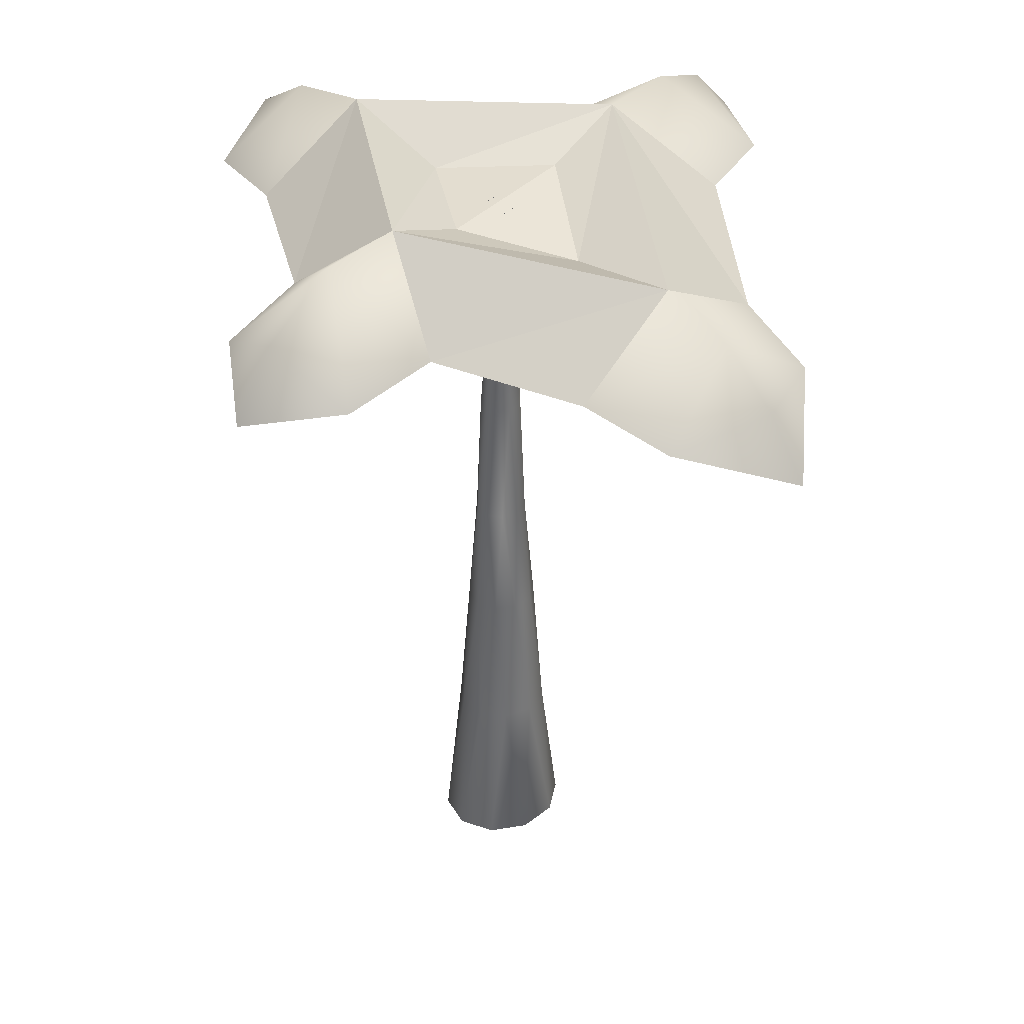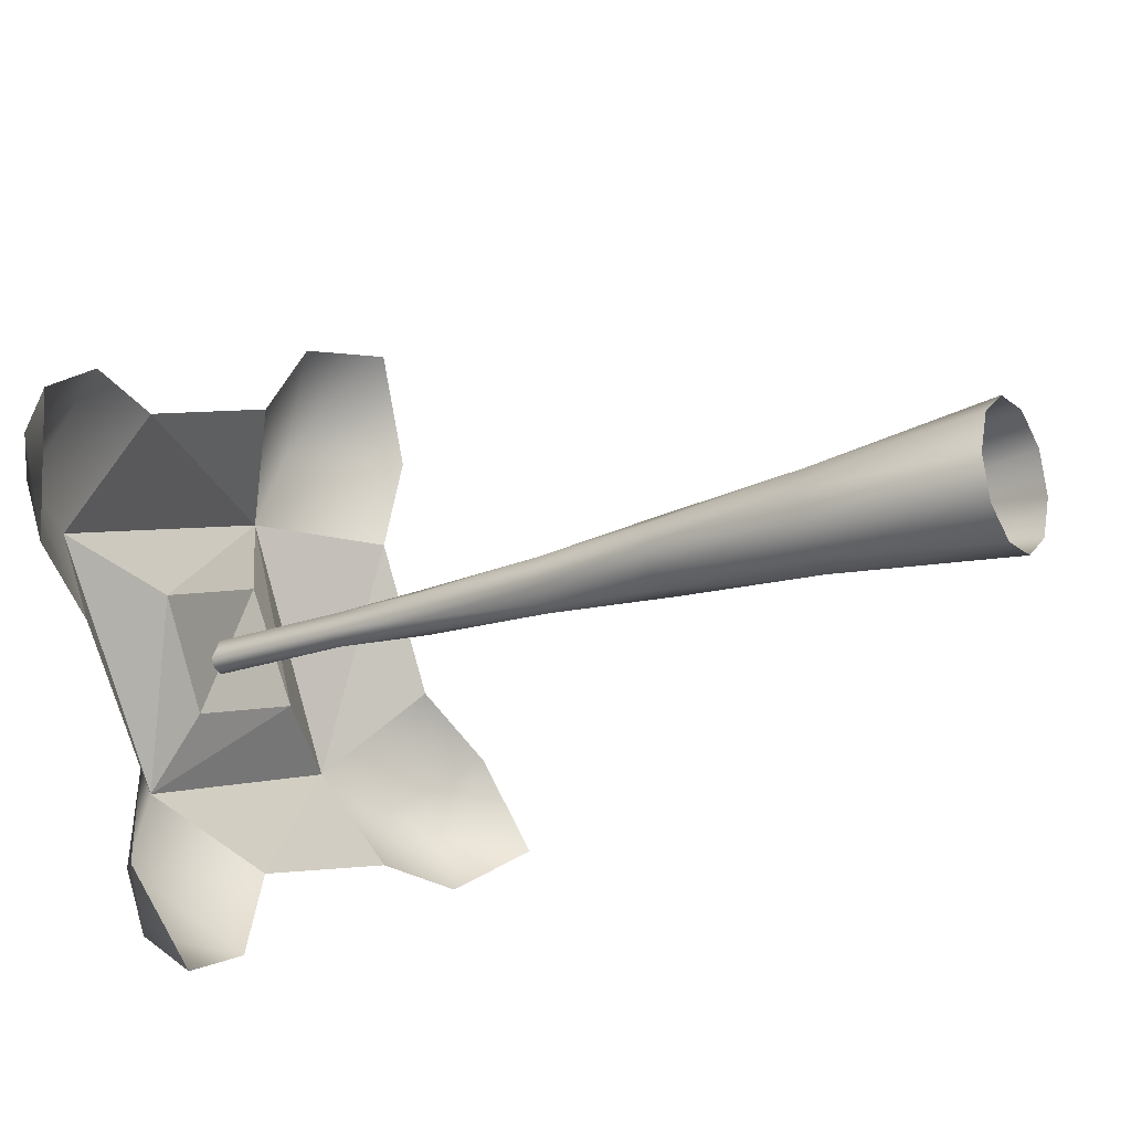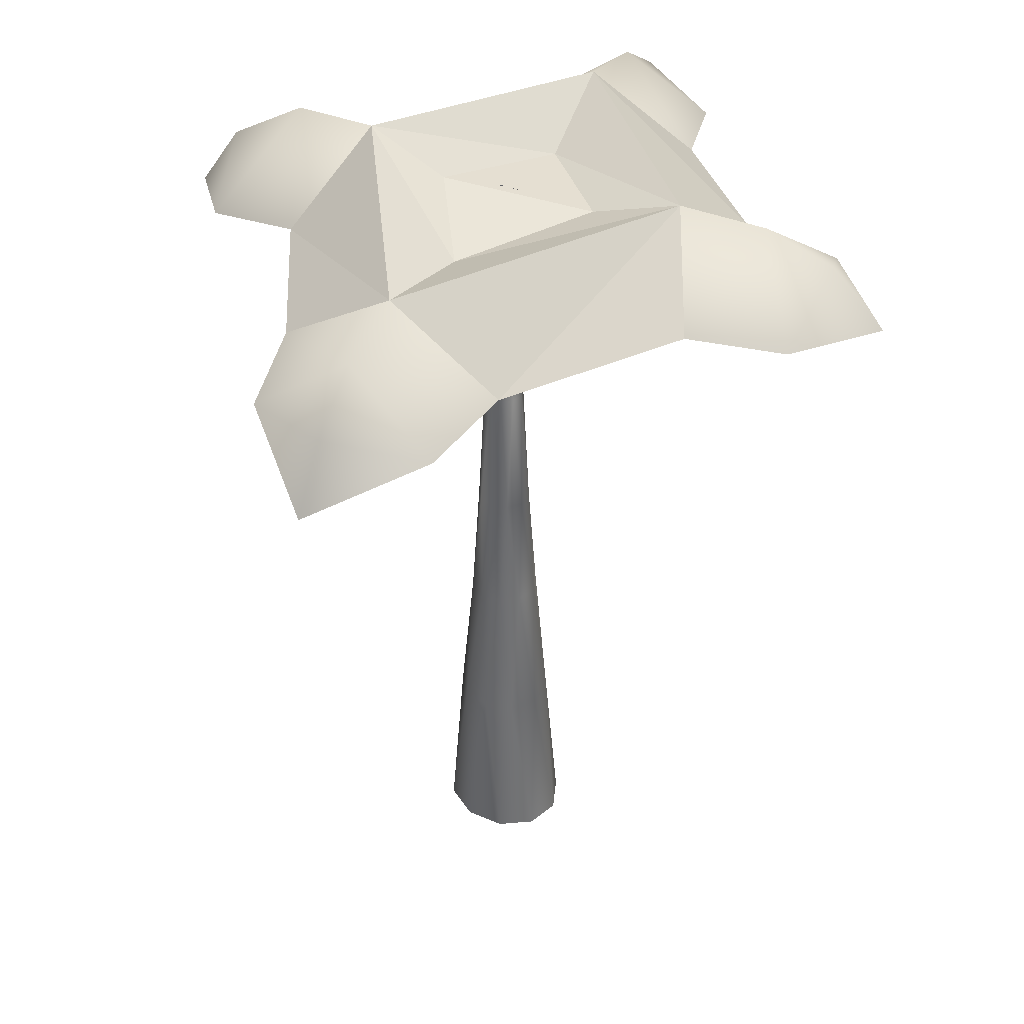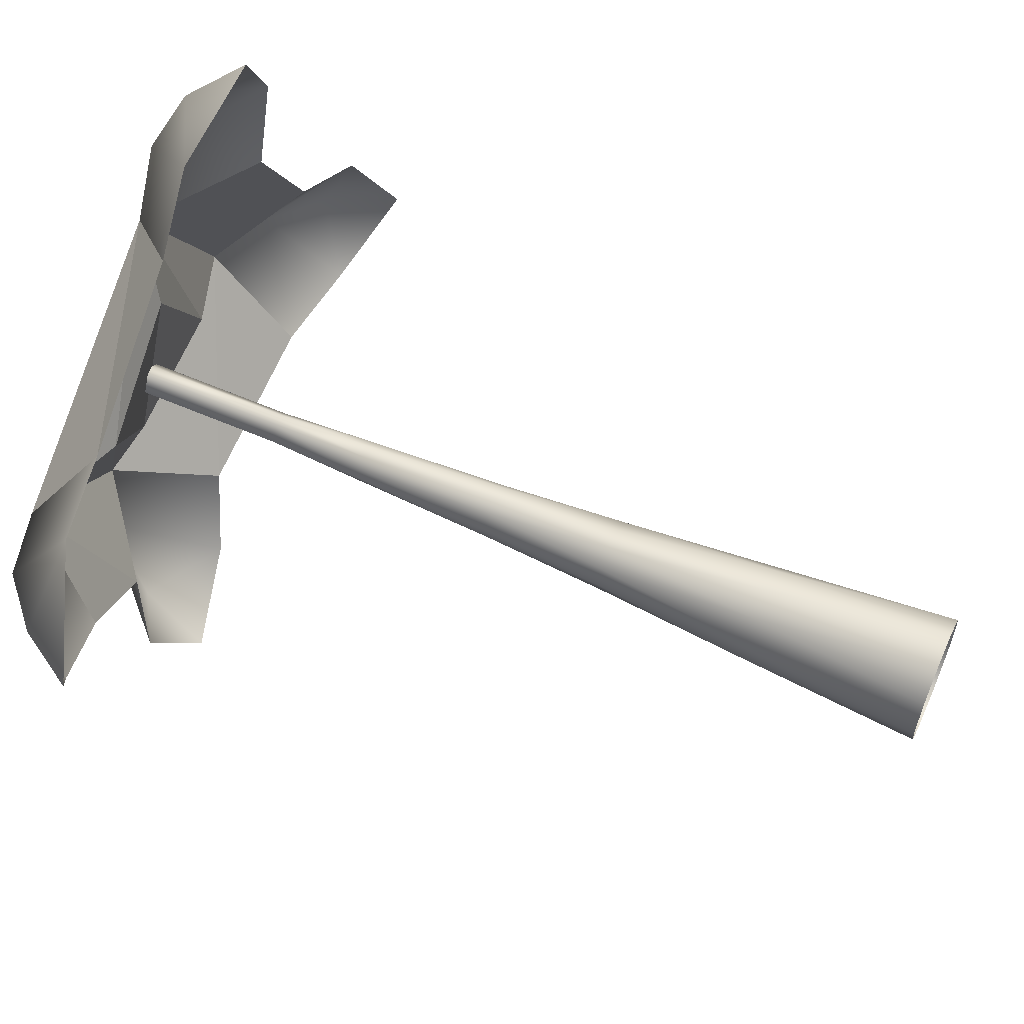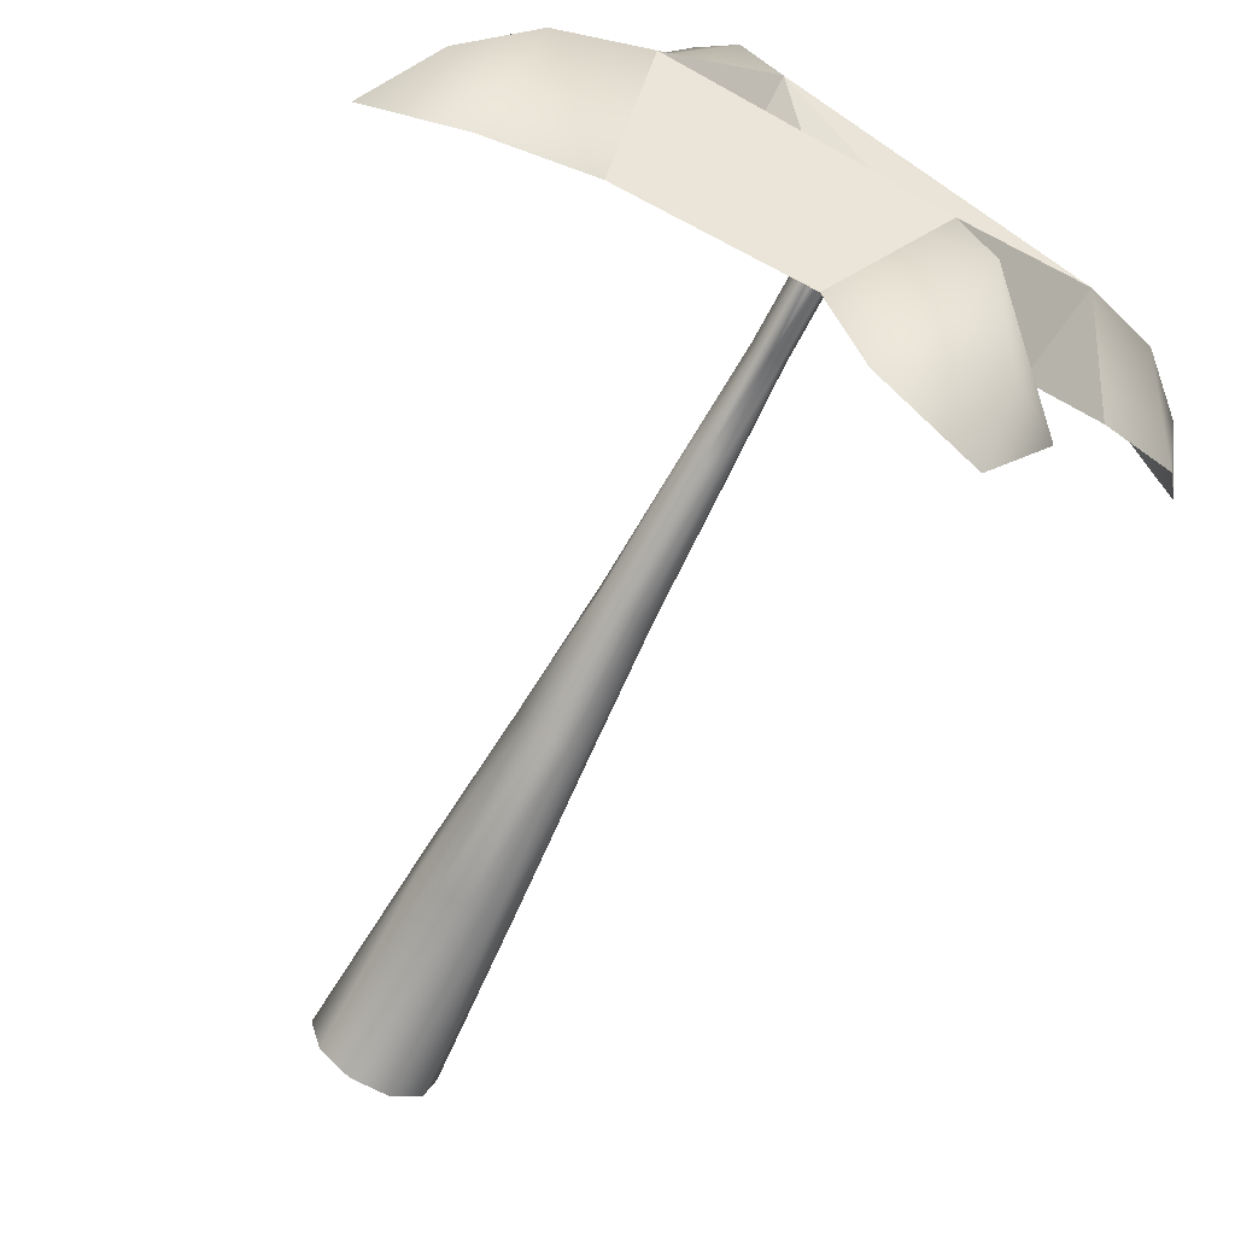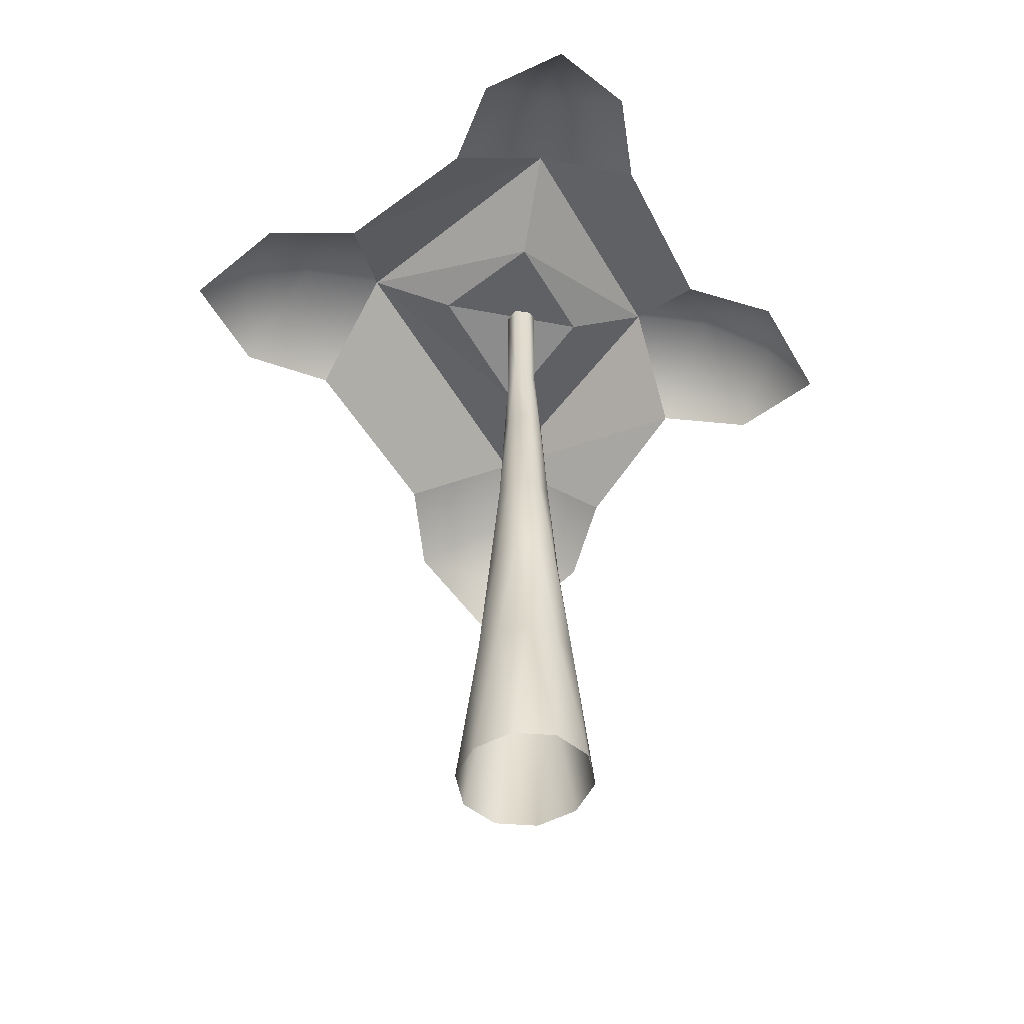
<metadata>
{"format":"obj","ext":"obj","renderer":"f3d","projection":"perspective","resolution":1024,"background":"white","views":[{"elev":40.3,"azim":-117.8,"up":"+Y"},{"elev":-20.1,"azim":-55.5,"up":"+Z"},{"elev":39.7,"azim":-45.3,"up":"+Y"},{"elev":61.0,"azim":-66.3,"up":"+Z"},{"elev":-69.7,"azim":152.1,"up":"+Z"},{"elev":-54.6,"azim":101.7,"up":"+Y"}]}
</metadata>
<code>
v -6.112 -0.01312 -0
v -4.944 -0.01312 -4.029
v -1.886 -0.01312 -6.519
v 0.01312 18.22 -5.022
v 1.886 -0.01312 -6.519
v 2.813 18.22 -3.916
v 4.944 -0.01312 -4.029
v 4.537 18.22 -1.312
v 6.112 -0.01312 -0
v 4.944 -0.01313 4.029
v 2.787 18.22 4.209
v 1.886 -0.01313 6.519
v -1.886 -0.01313 6.519
v -4.944 -0.01313 4.029
v -0.6562 71.29 1.754
v -1.623 71.26 -0.2056
v -1.698 61.32 -1.26
v -1.137 71.46 -1.12
v 0 71.47 -1.457
v 0.6475 61.32 -2.039
v 2.905 34.18 2.183
v -0.0875 47.15 2.822
v -1.632 47.15 2.131
v -2.546 47.15 0.6257
v -2.096 61.32 4e-05
v -1.483 47.15 -2.432
v -0.6475 61.32 -2.039
v -2.787 18.22 -4.209
v 0.5556 71.29 1.667
v 1.698 61.32 1.26
v 1.527 71.37 0.56
v 1.698 61.32 -1.26
v 2.096 61.32 4e-05
v 1.483 47.15 2.433
v 2.546 47.15 -0.6256
v -2.905 34.18 -2.183
v -2.494 47.15 -1.116
v -2.813 18.22 3.916
v -1.107 34.18 3.531
v -4.537 18.22 1.313
v 0.8662 71.29 -1.107
v 4.528 18.22 1.789
v -1.698 61.32 1.26
v 1.107 34.18 3.531
v -1.107 34.18 -3.531
v 0.0875 47.15 -2.822
v 1.107 34.18 -3.531
v 1.632 47.15 -2.131
v 2.905 34.18 -2.183
v 0.6475 61.32 2.039
v -4.528 18.22 -1.789
v -0.6475 61.32 2.039
v 2.494 47.15 1.116
v -0.01312 18.22 5.023
v 3.592 34.18 2.3e-05
v -2.905 34.18 2.183
v -3.592 34.18 2.3e-05
v -0.6562 86.03 1.754
v 0.8662 86.32 -1.107
v 1.527 86.25 0.56
v 0.5556 86.14 1.667
v 0 86.32 -1.457
v -1.137 86.2 -1.12
v -1.623 86.08 -0.2056
v -18.84 79.71 18.09
v -28.29 77.85 18.86
v -39.14 73.4 12
v -35.02 79.69 10.6
v -34 77.85 0.1094
v -29.45 84.69 8.914
v -25.72 79.71 -4.514
v -10.26 84.42 3.393
v 4.917 80.76 33.71
v 15.98 79.52 36.78
v 13.74 85.42 31.62
v 21.29 80.76 26.59
v 10.99 88.48 25.28
v 18.96 81.23 16.83
v -0.6311 81.23 25.34
v 4.119 86.03 8.581
v 20 81.08 -17.28
v 30.17 79.84 -17.92
v 38.93 76.54 -12.43
v 34.42 83.31 -10.99
v 34.97 79.84 -2.878
v 28.35 87.71 -9.052
v 26.32 81.08 2.49
v 9.942 85.6 -2.291
v -15.36 81.94 -15.46
v -11.62 78.31 -34.1
v -10.22 85.28 -29.71
v -17.48 80.57 -25.05
v -2.462 86.55 -6.119
v 2.662 81.94 -21.63
v -7.596 90.27 -22.07
v -1.54 80.57 -30.51
v 20.03 89.62 -6.397
v -4.872 90.25 -14.17
v 7.448 89.06 17.14
v -21.92 87.1 6.634
f 66 65 70
f 66 70 68
f 70 65 100
f 67 66 68
f 67 68 69
f 69 68 70
f 69 70 71
f 71 70 100
f 79 77 99
f 73 77 79
f 73 75 77
f 74 75 73
f 74 76 75
f 76 77 75
f 76 78 77
f 78 99 77
f 82 86 84
f 81 86 82
f 81 97 86
f 82 84 83
f 84 85 83
f 84 86 85
f 86 87 85
f 86 97 87
f 90 92 91
f 89 95 92
f 89 98 95
f 90 91 96
f 91 95 96
f 91 92 95
f 94 95 98
f 94 96 95
f 99 100 65
f 100 98 89
f 97 81 94
f 99 65 79
f 78 87 97
f 78 97 99
f 100 89 71
f 97 94 98
f 93 80 88
f 88 98 93
f 88 99 97
f 72 99 80
f 72 98 100
f 93 72 80
f 88 97 98
f 88 80 99
f 72 100 99
f 72 93 98
f 51 1 40
f 51 2 1
f 28 2 51
f 28 3 2
f 4 3 28
f 4 5 3
f 6 5 4
f 6 7 5
f 8 7 6
f 8 9 7
f 42 9 8
f 42 10 9
f 11 10 42
f 11 12 10
f 54 12 11
f 54 13 12
f 38 13 54
f 38 14 13
f 40 14 38
f 40 1 14
f 15 43 52
f 15 25 43
f 16 25 15
f 16 17 25
f 18 17 16
f 18 27 17
f 19 27 18
f 19 20 27
f 34 21 53
f 34 44 21
f 22 44 34
f 22 39 44
f 23 39 22
f 23 56 39
f 24 56 23
f 17 37 25
f 17 26 37
f 27 26 17
f 27 46 26
f 20 46 27
f 28 45 4
f 28 36 45
f 51 36 28
f 51 57 36
f 30 29 50
f 30 31 29
f 33 31 30
f 33 32 31
f 30 53 33
f 30 34 53
f 50 34 30
f 50 22 34
f 35 32 33
f 35 48 32
f 48 20 32
f 48 46 20
f 57 37 36
f 57 24 37
f 39 38 54
f 39 56 38
f 56 40 38
f 56 57 40
f 32 41 31
f 32 20 41
f 6 49 8
f 6 47 49
f 8 55 42
f 8 49 55
f 24 43 25
f 24 23 43
f 42 21 11
f 42 55 21
f 11 44 54
f 11 21 44
f 23 52 43
f 23 22 52
f 26 45 36
f 26 46 45
f 46 47 45
f 46 48 47
f 48 49 47
f 48 35 49
f 52 29 15
f 52 50 29
f 19 41 20
f 57 51 40
f 47 6 4
f 50 52 22
f 53 35 33
f 55 35 53
f 54 44 39
f 37 24 25
f 36 37 26
f 35 55 49
f 4 45 47
f 53 21 55
f 24 57 56
f 31 61 29
f 18 64 63
f 29 58 15
f 31 59 60
f 16 58 64
f 19 63 62
f 19 59 41
f 31 60 61
f 18 16 64
f 29 61 58
f 31 41 59
f 16 15 58
f 19 18 63
f 19 62 59

</code>
